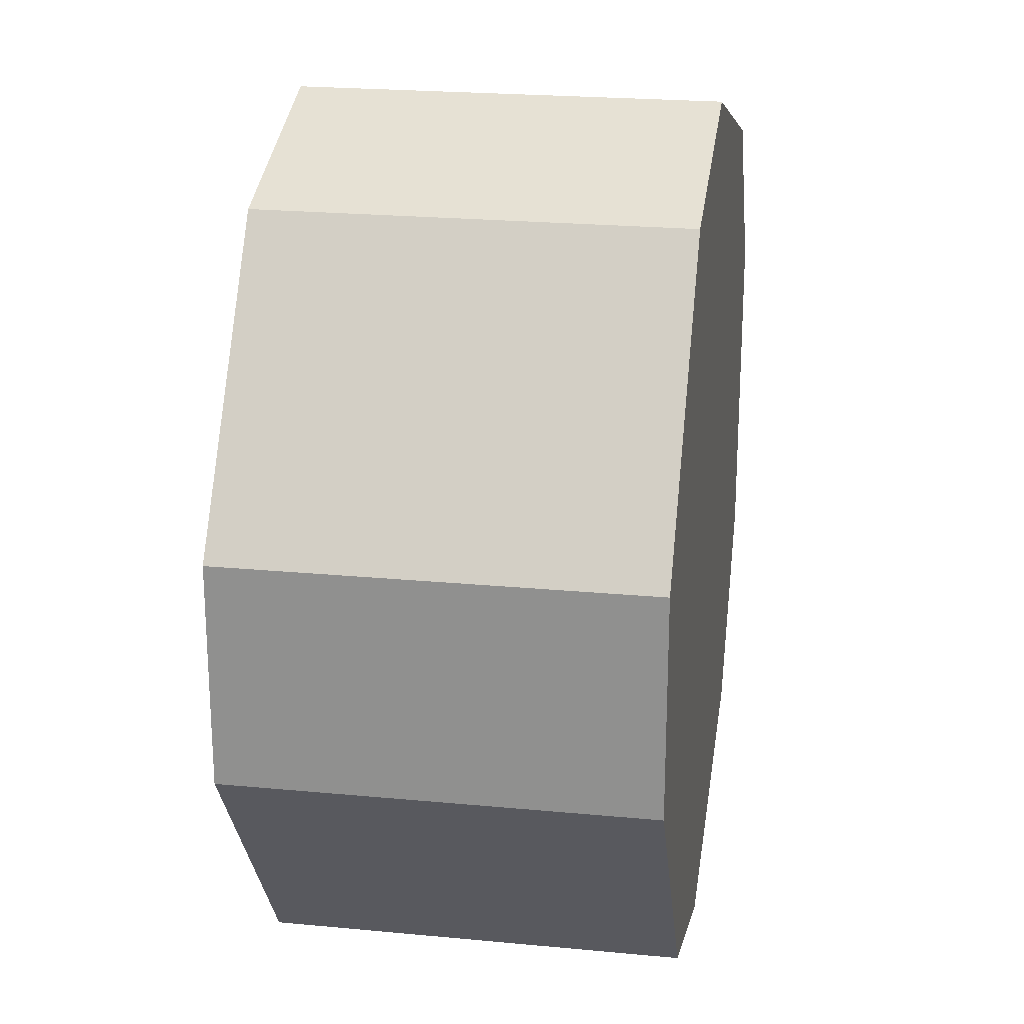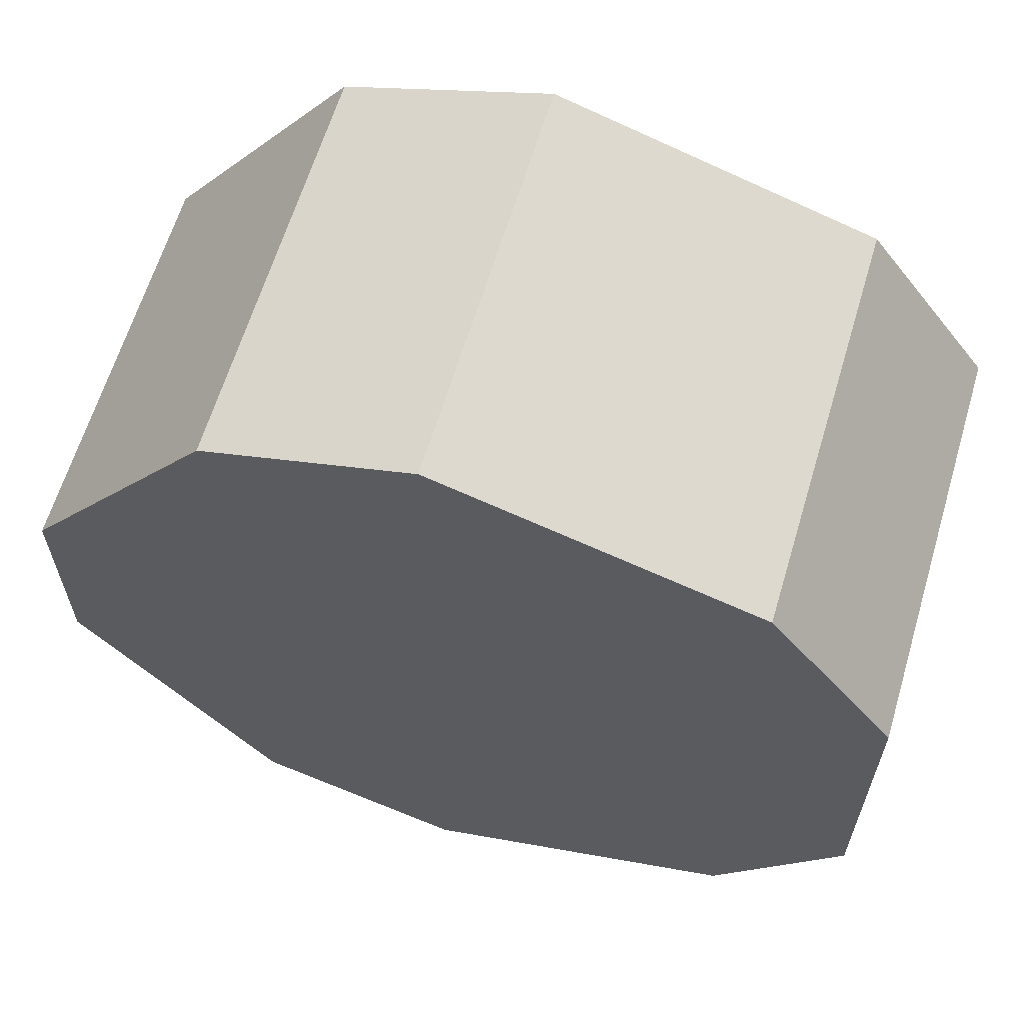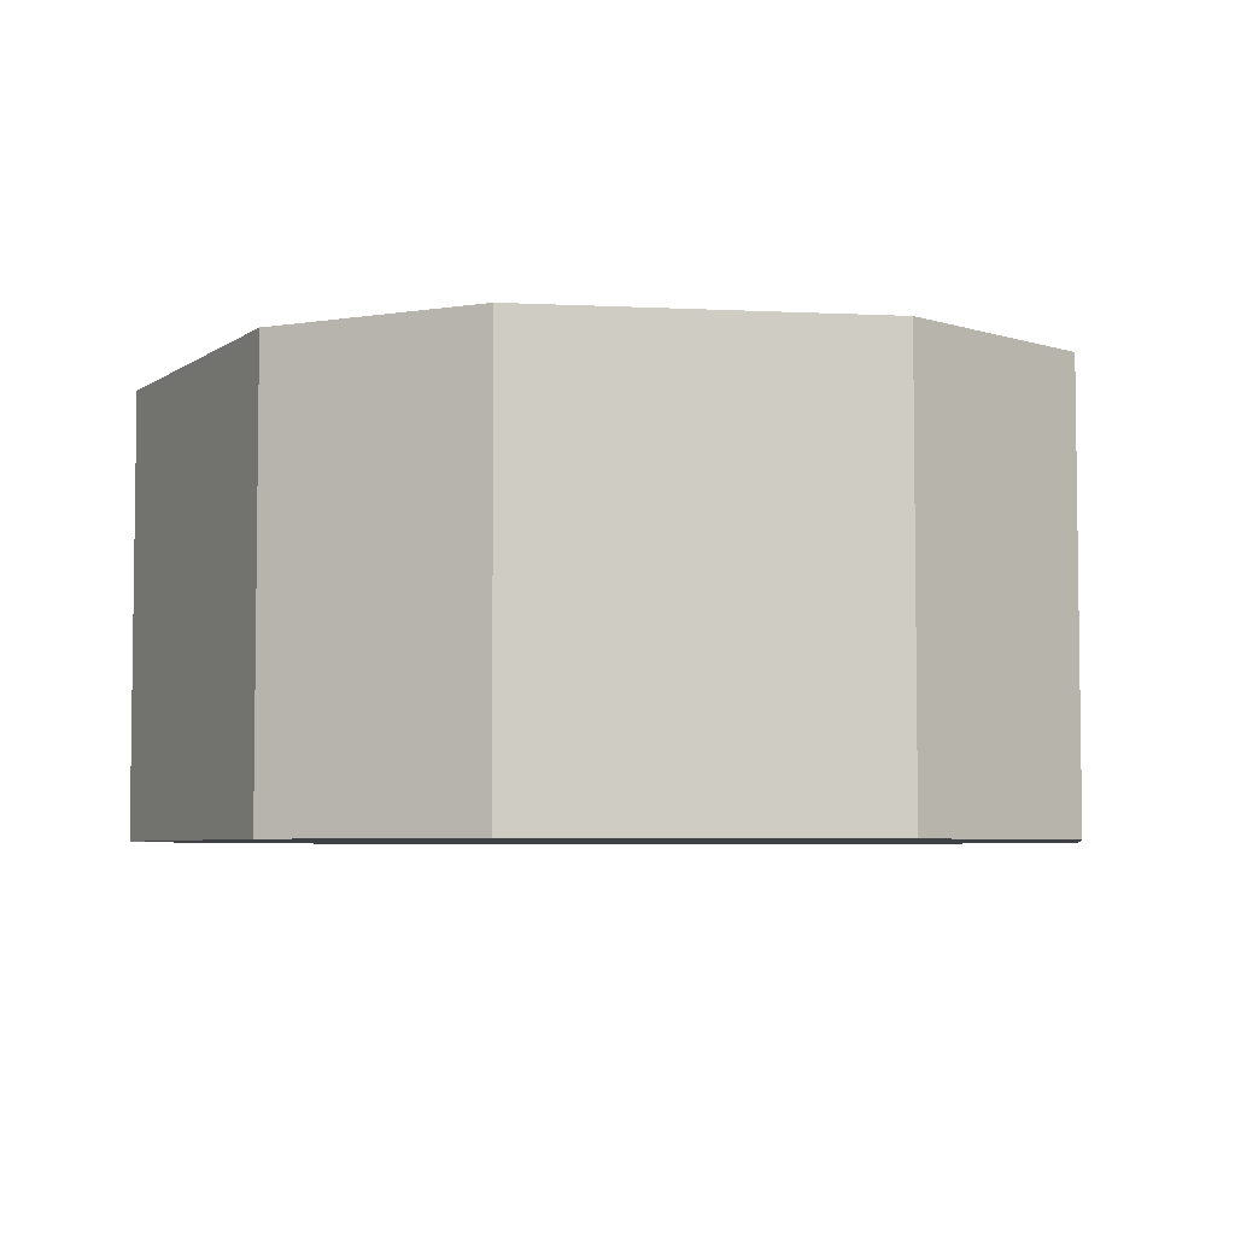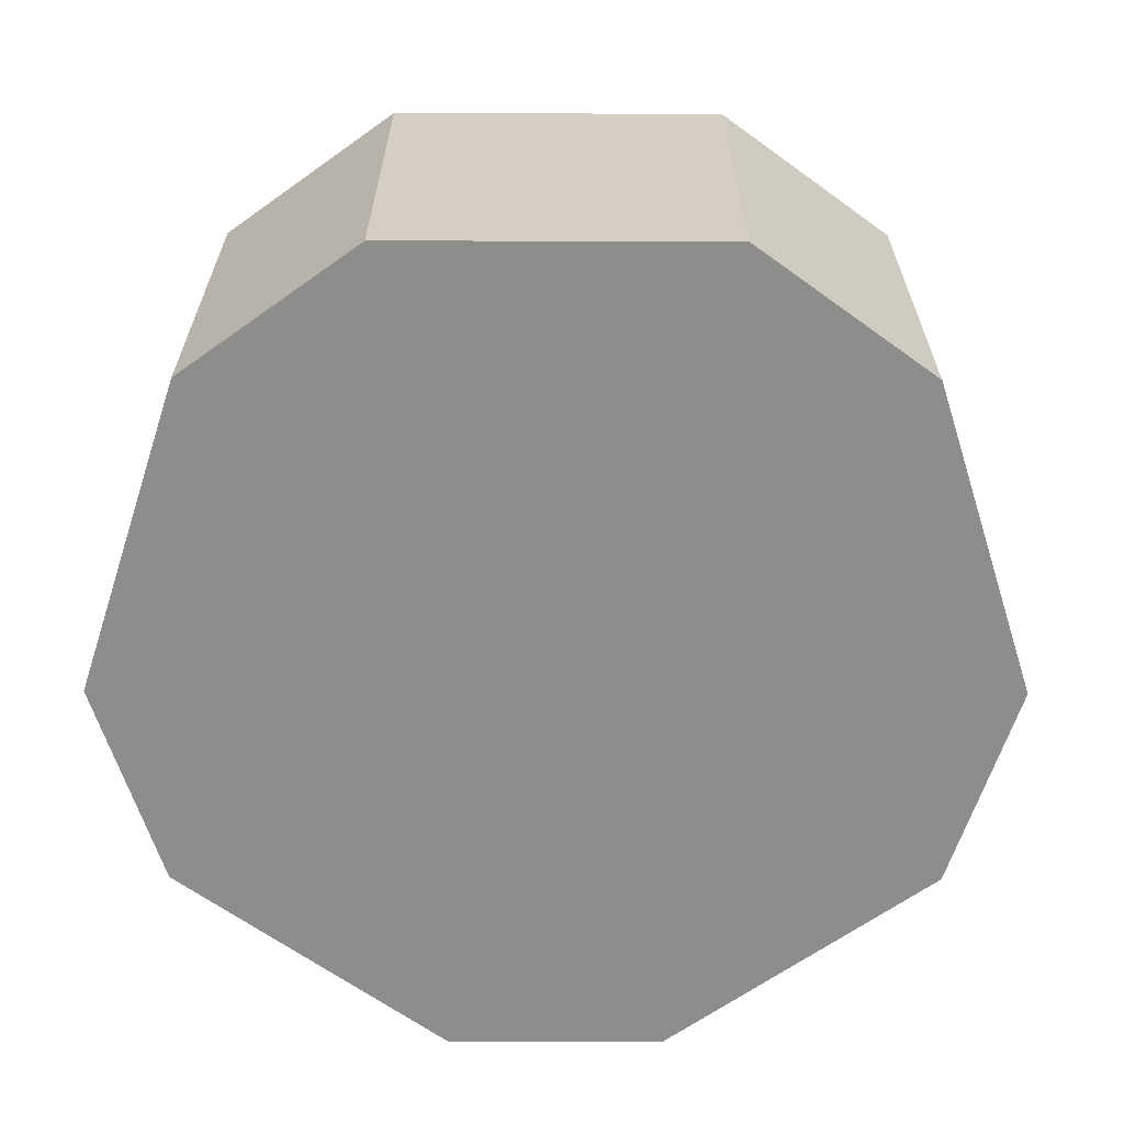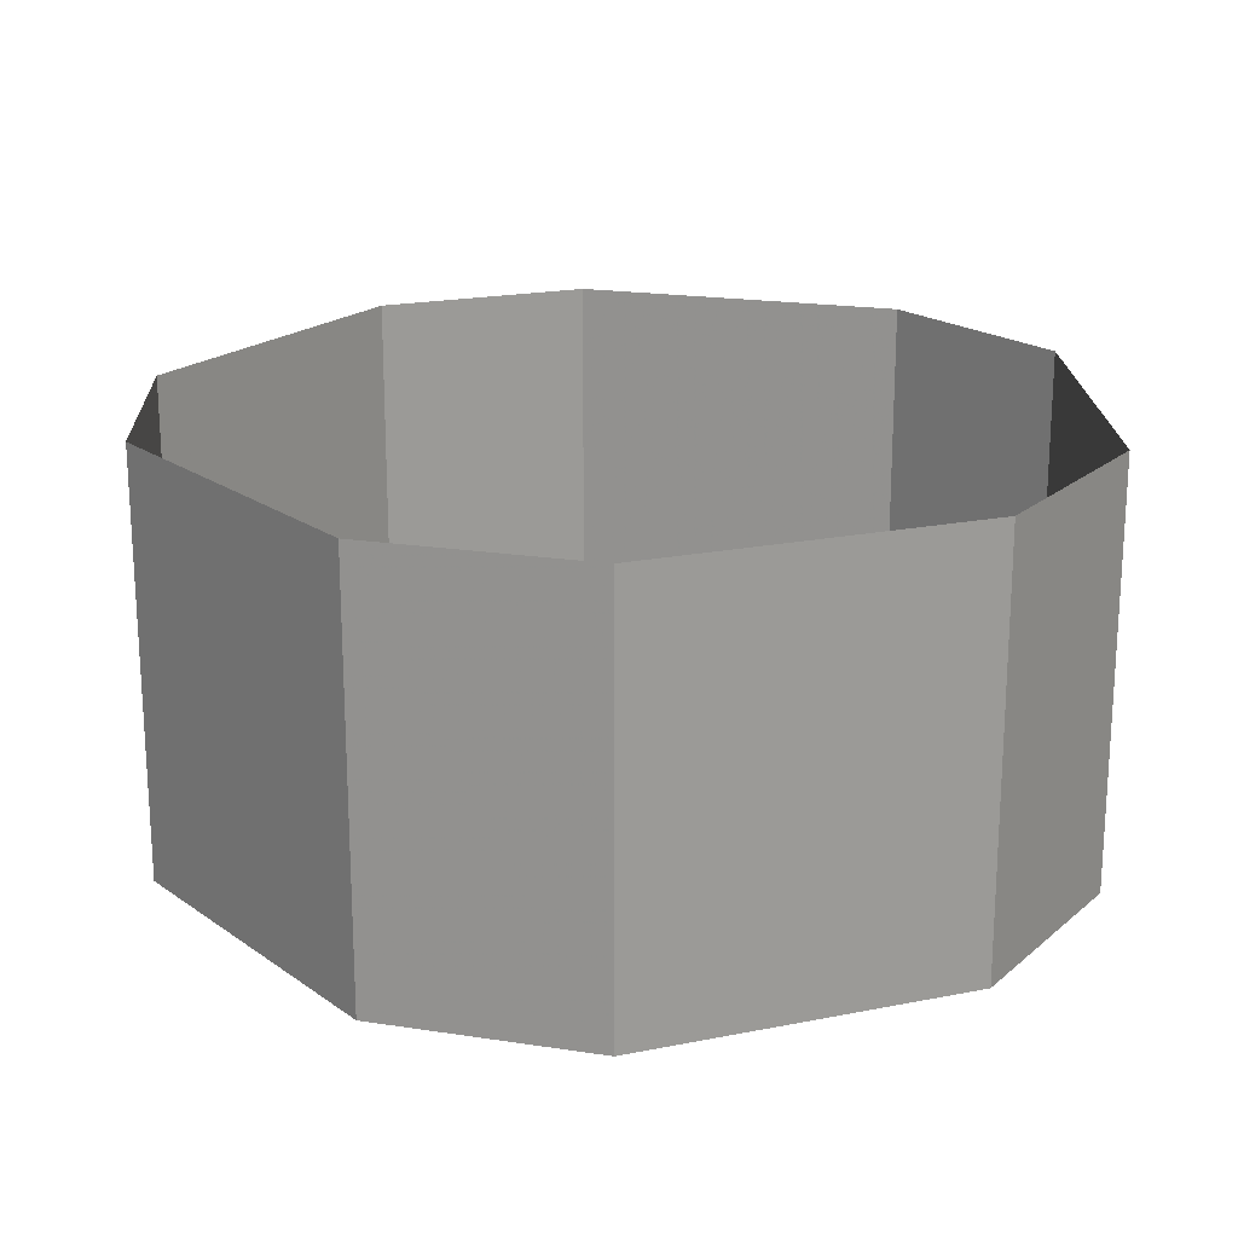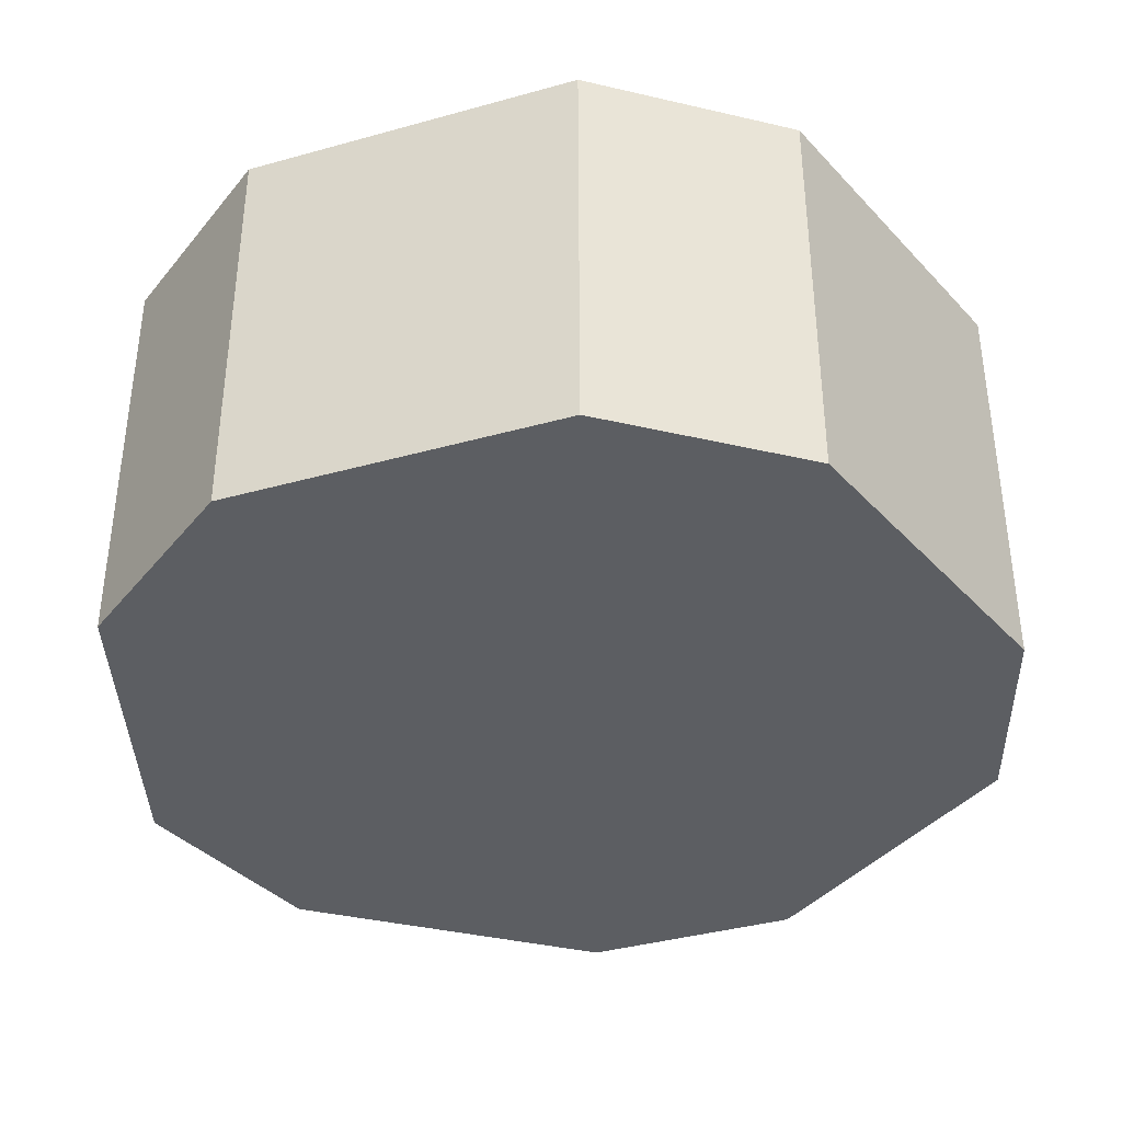
<metadata>
{"format":"obj","ext":"obj","renderer":"f3d","projection":"perspective","resolution":1024,"background":"white","views":[{"elev":22.6,"azim":-80.7,"up":"+Z"},{"elev":63.0,"azim":16.6,"up":"+Z"},{"elev":-5.1,"azim":-63.0,"up":"+Y"},{"elev":-64.4,"azim":-126.2,"up":"+Y"},{"elev":20.0,"azim":-2.2,"up":"+Y"},{"elev":-38.2,"azim":109.5,"up":"+Y"}]}
</metadata>
<code>
v  -2.528 1 -7.867
v  -2.528 1 -8.676
v  -2.839 1 -9.103
v  -3.608 1 -9.353
v  -4.11 1 -9.19
v  -4.586 1 -8.535
v  -4.586 1 -8.007
v  -4.11 1 -7.353
v  -3.608 1 -7.189
v  -2.839 1 -7.439
v  -2.528 0 -7.867
v  -2.528 0 -8.676
v  -2.839 0 -9.103
v  -3.608 0 -9.353
v  -4.11 0 -9.19
v  -4.586 0 -8.535
v  -4.586 0 -8.007
v  -4.11 0 -7.353
v  -3.608 0 -7.189
v  -2.839 0 -7.439
v  -3.534 0 -8.271
o Gengon001
g Gengon001
f 2 12 13 3
f 4 14 15 5
f 6 16 17 7
f 8 18 19 9
f 10 20 11 1
f 12 21 13
f 14 21 15
f 16 21 17
f 18 21 19
f 20 21 11
v  -2.528 1 -7.867
v  -2.528 1 -8.676
v  -2.839 1 -9.103
v  -3.608 1 -9.353
v  -4.11 1 -9.19
v  -4.586 1 -8.535
v  -4.586 1 -8.007
v  -4.11 1 -7.353
v  -3.608 1 -7.189
v  -2.839 1 -7.439
v  -2.528 0 -7.867
v  -2.528 0 -8.676
v  -2.839 0 -9.103
v  -3.608 0 -9.353
v  -4.11 0 -9.19
v  -4.586 0 -8.535
v  -4.586 0 -8.007
v  -4.11 0 -7.353
v  -3.608 0 -7.189
v  -2.839 0 -7.439
v  -3.534 0 -8.271
o Object001
g Object001
f 22 32 33 23
f 24 34 35 25
f 26 36 37 27
f 28 38 39 29
f 30 40 41 31
f 32 42 33
f 34 42 35
f 36 42 37
f 38 42 39
f 40 42 41

</code>
